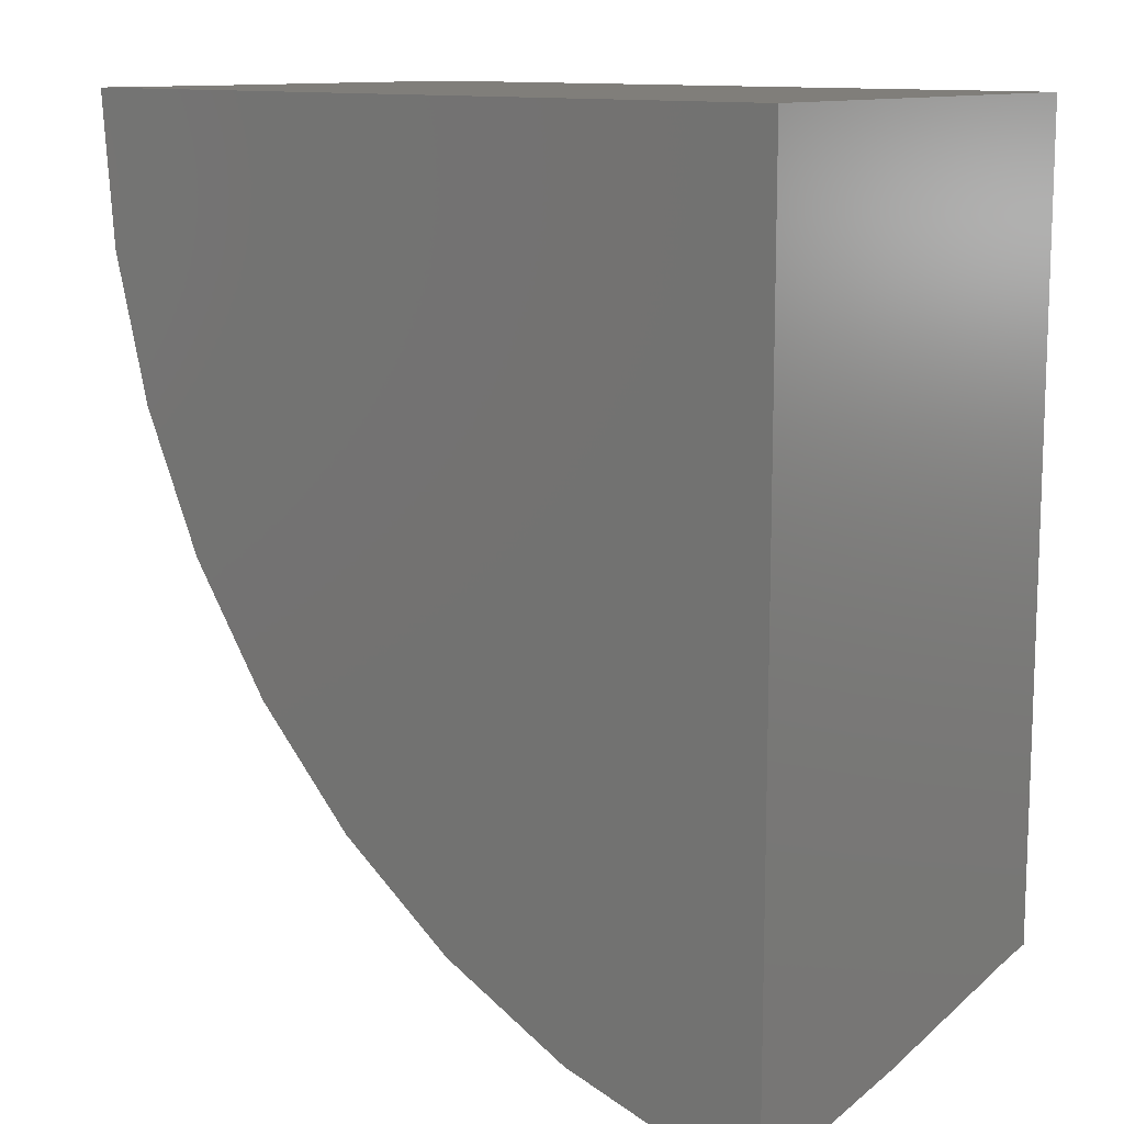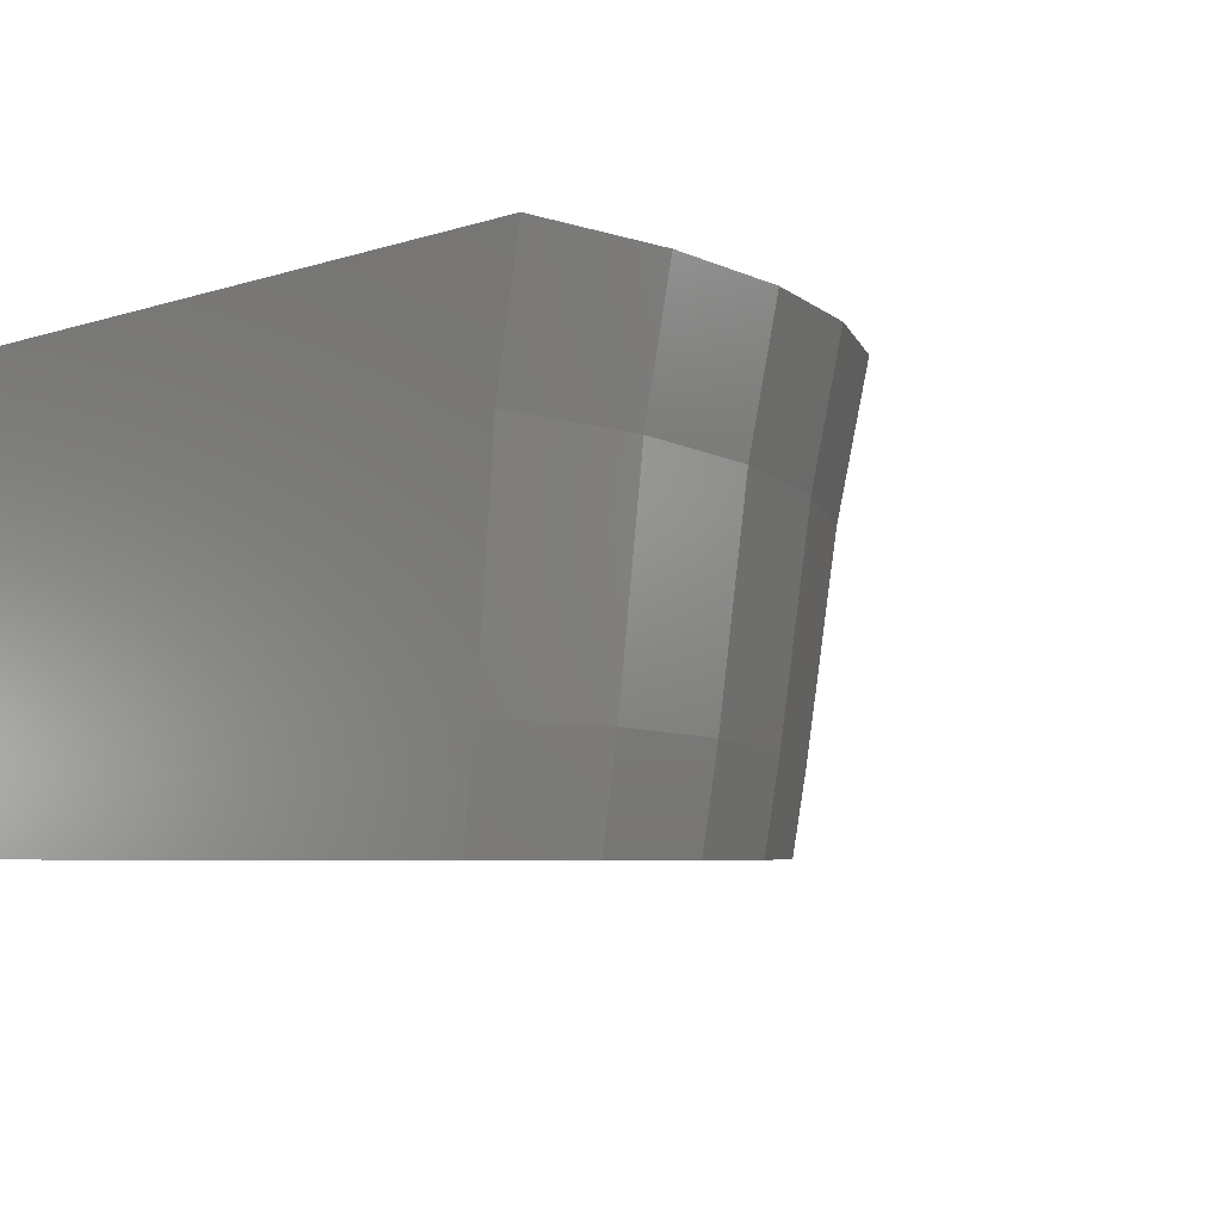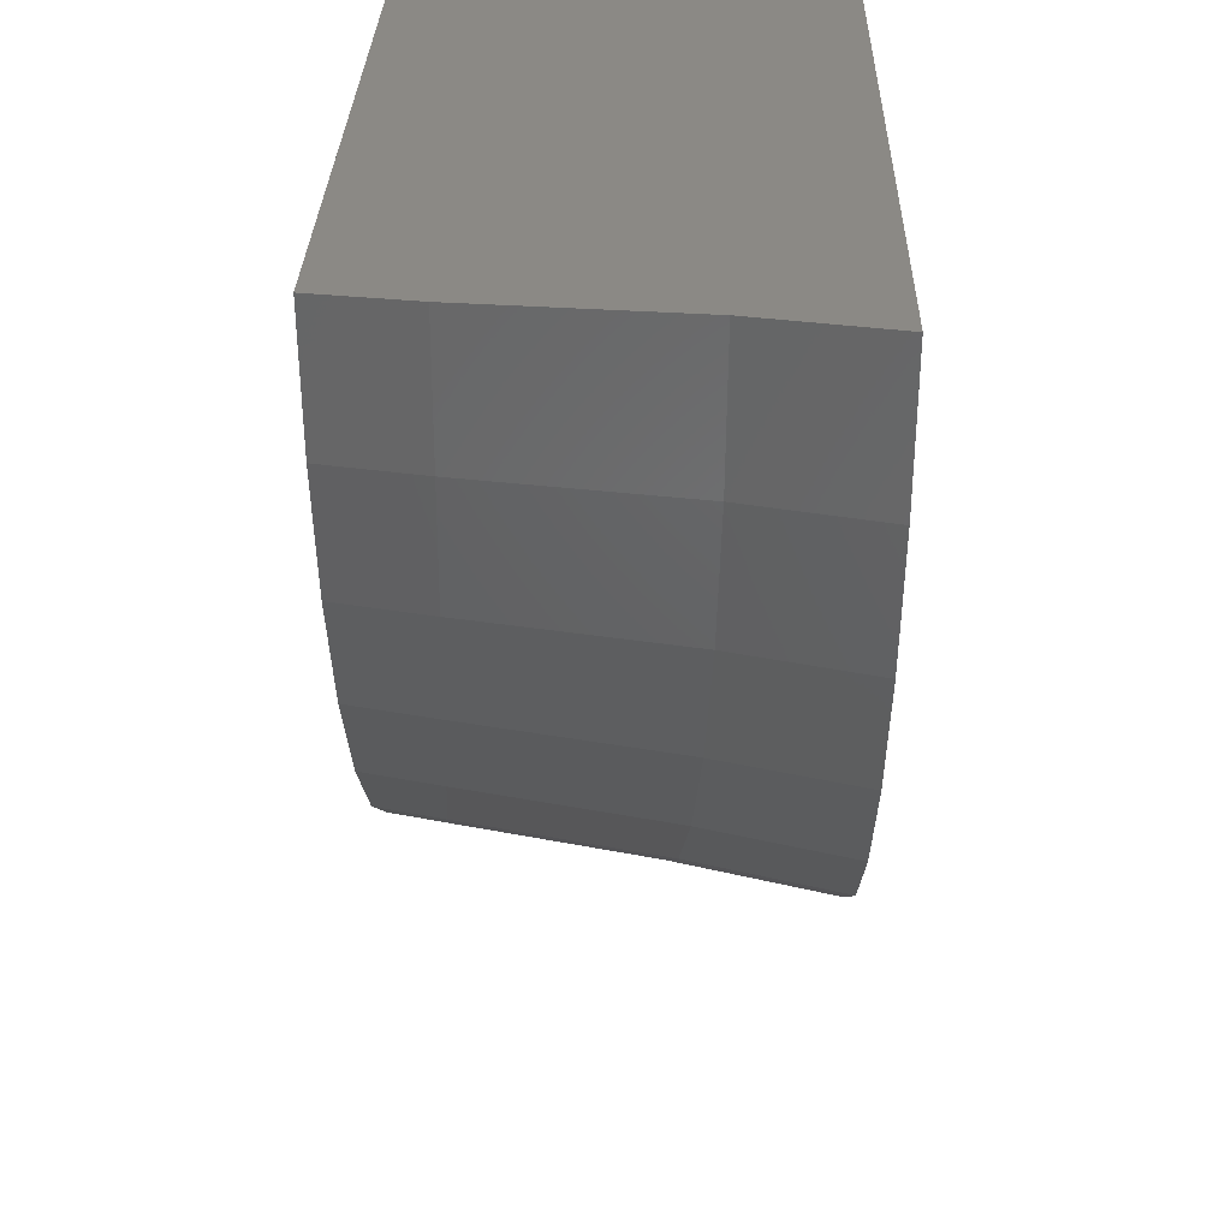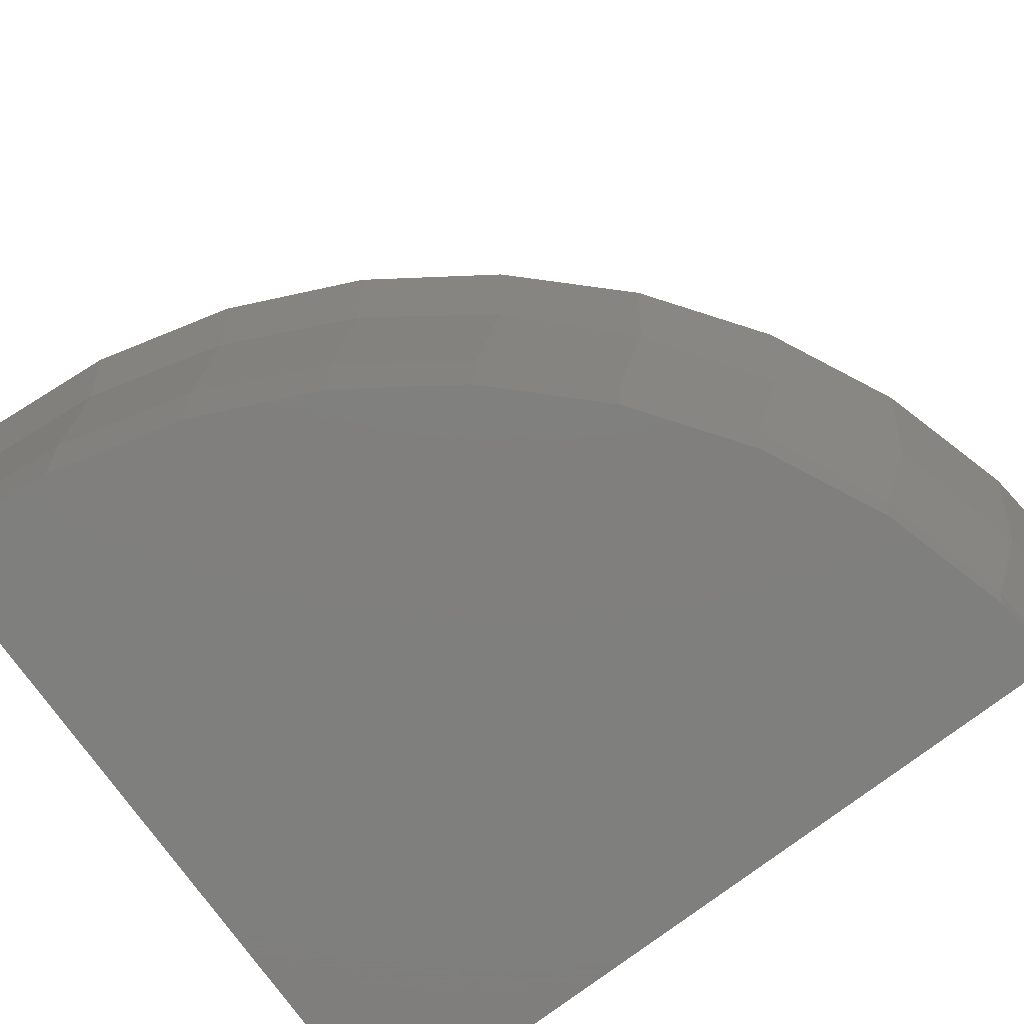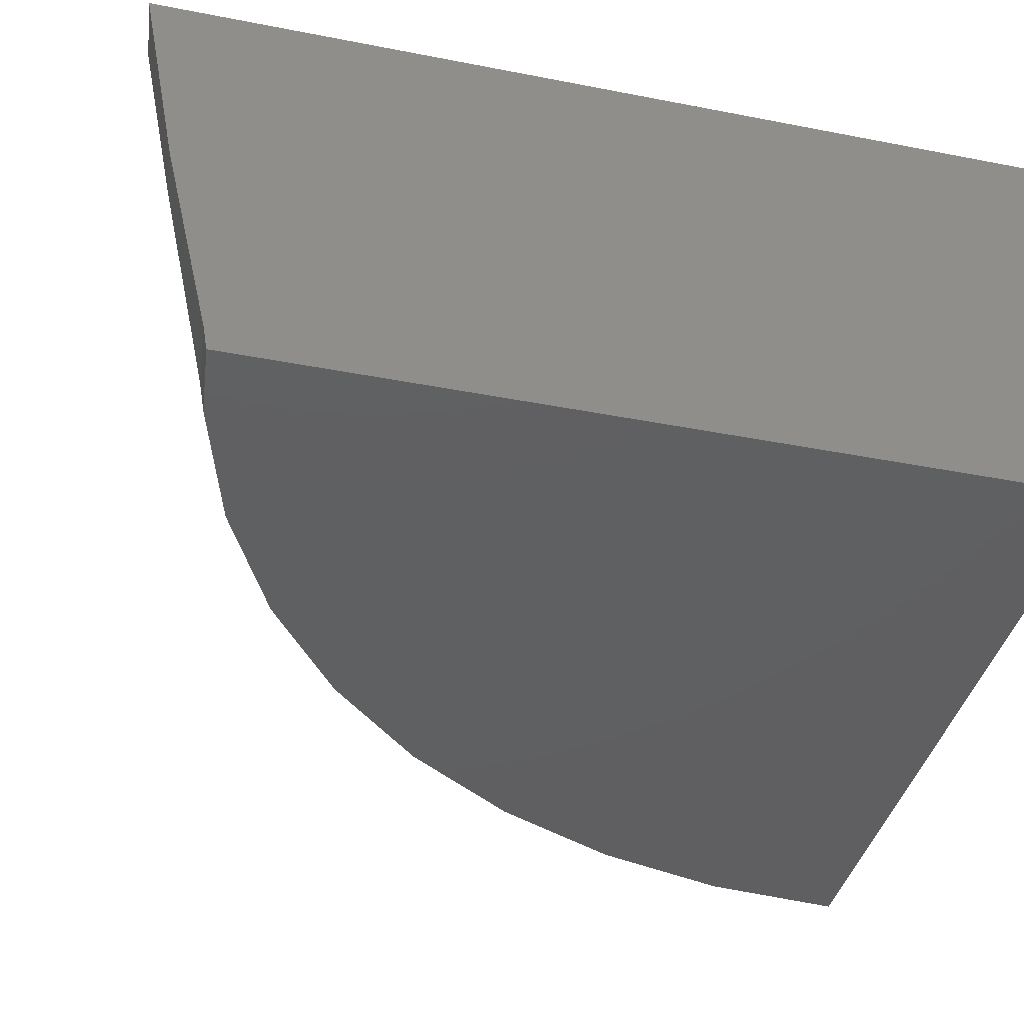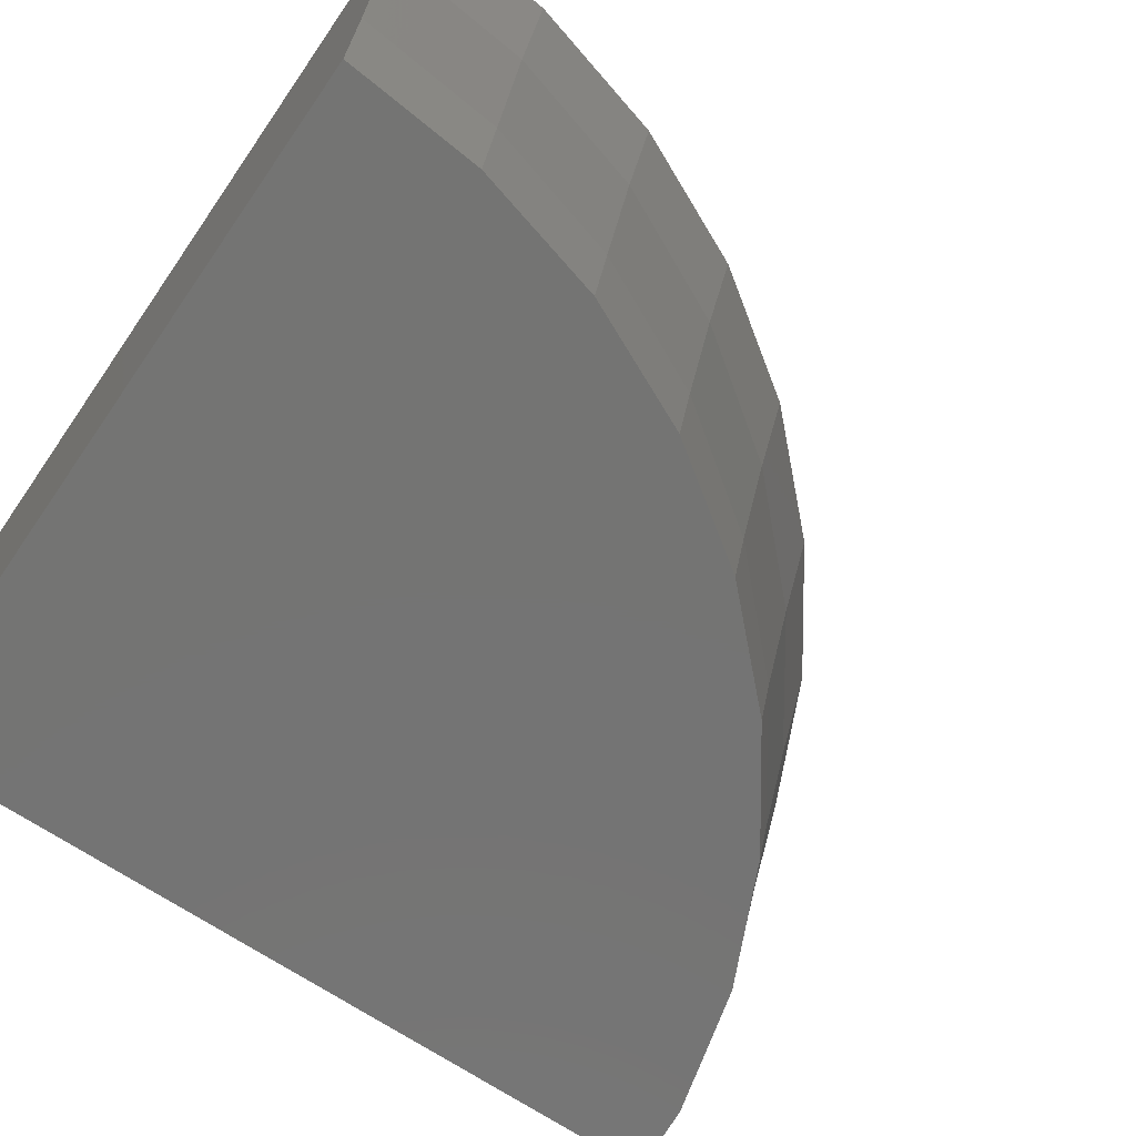
<metadata>
{"format":"stl","ext":"stl","renderer":"f3d","projection":"perspective","resolution":1024,"background":"white","views":[{"elev":11.9,"azim":-140.3,"up":"+Z"},{"elev":-5.0,"azim":47.3,"up":"+Y"},{"elev":29.6,"azim":91.3,"up":"+Z"},{"elev":-79.3,"azim":126.5,"up":"+Y"},{"elev":-40.1,"azim":-103.5,"up":"+Y"},{"elev":-66.1,"azim":55.3,"up":"+Y"}]}
</metadata>
<code>
# stl→obj: 60 verts, 116 faces
v 24.8 -157.2 0
v 37.12 -162.8 0
v 37.42 -159.4 0
v 37.85 -157.2 0
v 24.8 -164.4 0
v 36.88 -164.4 0
v 24.8 -157.5 -14.71
v 24.8 -157.2 -14.76
v 24.8 -160.6 -14.13
v 24.8 -162.5 -13.69
v 24.8 -164 -13.34
v 24.8 -164.4 -13.26
v 37.79 -157.2 -0.7088
v 37.63 -157.2 -2.547
v 37.45 -157.2 -3.245
v 36.98 -157.2 -5.02
v 36.67 -157.2 -5.699
v 35.92 -157.2 -7.349
v 35.48 -157.2 -7.995
v 34.48 -157.2 -9.464
v 33.9 -157.2 -10.06
v 32.7 -157.2 -11.3
v 31.98 -157.2 -11.83
v 30.62 -157.2 -12.81
v 29.76 -157.2 -13.23
v 28.31 -157.2 -13.94
v 27.31 -157.2 -14.23
v 25.84 -157.2 -14.65
v 36.78 -164.4 -1.175
v 36.69 -164.4 -2.285
v 36.38 -164.4 -3.452
v 36.1 -164.4 -4.504
v 35.58 -164.4 -5.653
v 35.15 -164.4 -6.592
v 34.39 -164.4 -7.703
v 33.85 -164.4 -8.488
v 32.83 -164.4 -9.531
v 32.24 -164.4 -10.14
v 30.96 -164.4 -11.07
v 30.37 -164.4 -11.49
v 28.81 -164.4 -12.25
v 28.29 -164.4 -12.5
v 26.46 -164.4 -13.02
v 26.07 -164.4 -13.13
v 25.69 -160.5 -14.05
v 26.07 -163.9 -13.23
v 28.08 -160.3 -13.4
v 28.32 -163.6 -12.62
v 30.32 -160 -12.35
v 30.43 -163.4 -11.63
v 32.35 -159.9 -10.93
v 32.34 -163.3 -10.29
v 34.1 -159.7 -9.169
v 33.99 -163.1 -8.632
v 35.52 -159.6 -7.133
v 35.33 -163 -6.715
v 36.56 -159.5 -4.879
v 36.31 -162.9 -4.593
v 37.21 -159.4 -2.477
v 36.91 -162.8 -2.332
f 1 2 3
f 1 3 4
f 2 1 5
f 2 5 6
f 7 1 8
f 9 1 7
f 10 1 9
f 5 10 11
f 5 11 12
f 10 5 1
f 13 1 4
f 14 1 13
f 15 1 14
f 16 1 15
f 17 1 16
f 18 1 17
f 19 1 18
f 20 1 19
f 21 1 20
f 22 1 21
f 23 1 22
f 24 1 23
f 25 1 24
f 26 1 25
f 27 1 26
f 28 1 27
f 1 28 8
f 5 29 6
f 5 30 29
f 5 31 30
f 5 32 31
f 5 33 32
f 5 34 33
f 5 35 34
f 5 36 35
f 5 37 36
f 5 38 37
f 5 39 38
f 5 40 39
f 5 41 40
f 5 42 41
f 5 43 42
f 12 43 5
f 43 12 44
f 7 45 9
f 7 28 45
f 28 7 8
f 10 46 11
f 10 45 46
f 45 10 9
f 11 44 12
f 44 11 46
f 45 27 47
f 27 45 28
f 26 47 27
f 48 46 45
f 47 48 45
f 46 43 44
f 43 48 42
f 48 43 46
f 47 25 49
f 25 47 26
f 24 49 25
f 50 48 47
f 49 50 47
f 48 41 42
f 41 50 40
f 50 41 48
f 51 24 23
f 24 51 49
f 22 51 23
f 52 50 49
f 51 52 49
f 50 39 40
f 39 52 38
f 52 39 50
f 51 21 53
f 21 51 22
f 20 53 21
f 51 54 52
f 53 54 51
f 52 37 38
f 37 54 36
f 54 37 52
f 53 19 55
f 19 53 20
f 18 55 19
f 53 56 54
f 55 56 53
f 54 35 36
f 35 56 34
f 56 35 54
f 55 17 57
f 17 55 18
f 17 16 57
f 55 58 56
f 57 58 55
f 56 33 34
f 33 58 32
f 58 33 56
f 57 15 59
f 15 57 16
f 15 14 59
f 57 60 58
f 59 60 57
f 58 31 32
f 31 60 30
f 60 31 58
f 59 13 3
f 13 59 14
f 13 4 3
f 59 2 60
f 59 3 2
f 60 29 30
f 29 2 6
f 2 29 60

</code>
